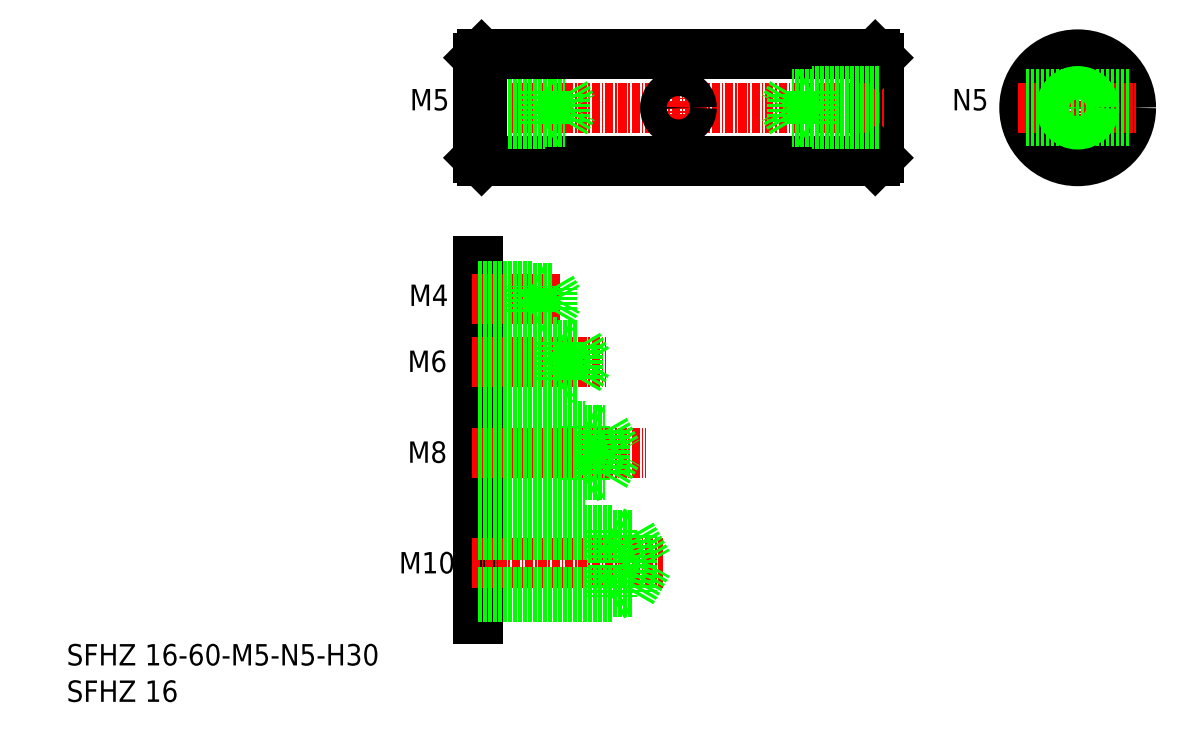
<metadata>
{"format":"dxf","ext":"dxf","renderer":"ezdxf+matplotlib","layout":"modelspace","background":"white","min_lineweight":24,"dpi":150}
</metadata>
<code>
0
SECTION
2
ENTITIES
0
LINE
8
0
10
938.1
20
-20.55
30
0
11
938.1
21
-36.55
31
0
0
LINE
8
0
10
878.6
20
-21.05
30
0
11
878.6
21
-36.05
31
0
0
LINE
8
0
10
938.6
20
-21.05
30
0
11
938.6
21
-36.05
31
0
0
LINE
8
0
10
878.6
20
-51.51
30
0
11
878.6
21
-105.2
31
0
0
LINE
8
0
10
894.6
20
-76.27
30
0
11
894.6
21
-84.27
31
0
0
LINE
8
0
10
894.6
20
-76.27
30
0
11
895.7
21
-76.89
31
0
0
TEXT
8
0
10
816.9
20
-117.6
30
0
40
3.2
1
SFHZ 16
0
TEXT
8
0
10
816.9
20
-112.1
30
0
40
3.2
1
SFHZ 16-60-M5-N5-H30
0
LINE
8
CENTER
10
877.6
20
-96.84
30
0
11
906.2
21
-96.84
31
0
0
LINE
8
CENTER
10
877.6
20
-80.27
30
0
11
903.7
21
-80.27
31
0
0
TEXT
8
0
10
866.7
20
-98.33
30
0
40
3.2
1
M10
0
TEXT
8
0
10
868
20
-81.76
30
0
40
3.2
1
M8
0
LINE
8
0
10
878.6
20
-101.1
30
0
11
901.6
21
-101.1
31
0
0
LINE
8
0
10
878.6
20
-92.59
30
0
11
901.6
21
-92.59
31
0
0
LINE
8
0
10
878.6
20
-91.84
30
0
11
898.6
21
-91.84
31
0
0
LINE
8
0
10
878.6
20
-101.8
30
0
11
898.6
21
-101.8
31
0
0
LINE
8
0
10
898.6
20
-91.84
30
0
11
898.6
21
-101.8
31
0
0
LINE
8
0
10
898.6
20
-101.8
30
0
11
899.9
21
-101.1
31
0
0
LINE
8
0
10
898.6
20
-91.84
30
0
11
899.9
21
-92.59
31
0
0
LINE
8
0
10
878.6
20
-84.27
30
0
11
894.6
21
-84.27
31
0
0
LINE
8
0
10
878.6
20
-83.64
30
0
11
897.6
21
-83.64
31
0
0
LINE
8
0
10
878.6
20
-76.89
30
0
11
897.6
21
-76.89
31
0
0
LINE
8
0
10
894.6
20
-84.27
30
0
11
895.7
21
-83.64
31
0
0
LINE
8
0
10
897.6
20
-76.89
30
0
11
897.6
21
-83.64
31
0
0
LINE
8
0
10
897.6
20
-83.64
30
0
11
899.5
21
-80.27
31
0
0
LINE
8
0
10
897.6
20
-76.89
30
0
11
899.5
21
-80.27
31
0
0
LINE
8
0
10
901.6
20
-92.59
30
0
11
904.1
21
-96.84
31
0
0
LINE
8
0
10
901.6
20
-92.59
30
0
11
901.6
21
-101.1
31
0
0
LINE
8
0
10
901.6
20
-101.1
30
0
11
904.1
21
-96.84
31
0
0
LINE
8
CENTER
10
877.6
20
-28.55
30
0
11
939.6
21
-28.55
31
0
0
LINE
8
CENTER
10
877.6
20
-57.23
30
0
11
891
21
-57.23
31
0
0
LINE
8
CENTER
10
877.6
20
-66.65
30
0
11
897.7
21
-66.65
31
0
0
TEXT
8
0
10
868
20
-68.14
30
0
40
3.2
1
M6
0
TEXT
8
0
10
868.2
20
-58.25
30
0
40
3.2
1
M4
0
TEXT
8
0
10
868.4
20
-28.94
30
0
40
3.2
1
M5
0
LINE
8
0
10
890.6
20
-63.65
30
0
11
890.6
21
-69.65
31
0
0
LINE
8
0
10
893.6
20
-64.15
30
0
11
893.6
21
-69.15
31
0
0
LINE
8
0
10
893.6
20
-69.15
30
0
11
895
21
-66.65
31
0
0
LINE
8
0
10
878.6
20
-69.65
30
0
11
890.6
21
-69.65
31
0
0
LINE
8
0
10
878.6
20
-76.27
30
0
11
894.6
21
-76.27
31
0
0
LINE
8
0
10
878.6
20
-69.15
30
0
11
893.6
21
-69.15
31
0
0
LINE
8
0
10
890.6
20
-69.65
30
0
11
891.5
21
-69.15
31
0
0
LINE
8
0
10
878.6
20
-63.65
30
0
11
890.6
21
-63.65
31
0
0
LINE
8
0
10
878.6
20
-64.15
30
0
11
893.6
21
-64.15
31
0
0
LINE
8
0
10
890.6
20
-63.65
30
0
11
891.5
21
-64.15
31
0
0
LINE
8
0
10
893.6
20
-64.15
30
0
11
895
21
-66.65
31
0
0
LINE
8
0
10
879.1
20
-36.55
30
0
11
938.1
21
-36.55
31
0
0
LINE
8
0
10
878.6
20
-55.58
30
0
11
889.6
21
-55.58
31
0
0
LINE
8
0
10
878.6
20
-58.88
30
0
11
889.6
21
-58.88
31
0
0
LINE
8
0
10
878.6
20
-59.23
30
0
11
886.6
21
-59.23
31
0
0
LINE
8
0
10
878.6
20
-55.23
30
0
11
886.6
21
-55.23
31
0
0
LINE
8
0
10
886.6
20
-59.23
30
0
11
886.6
21
-55.23
31
0
0
LINE
8
0
10
886.6
20
-55.23
30
0
11
887.2
21
-55.58
31
0
0
LINE
8
0
10
886.6
20
-59.23
30
0
11
887.2
21
-58.88
31
0
0
LINE
8
0
10
889.6
20
-55.58
30
0
11
890.6
21
-57.23
31
0
0
LINE
8
0
10
889.6
20
-58.88
30
0
11
890.6
21
-57.23
31
0
0
LINE
8
0
10
889.6
20
-58.88
30
0
11
889.6
21
-55.58
31
0
0
LINE
8
0
10
878.6
20
-26.45
30
0
11
891.6
21
-26.45
31
0
0
LINE
8
0
10
878.6
20
-30.65
30
0
11
891.6
21
-30.65
31
0
0
LINE
8
0
10
878.6
20
-26.05
30
0
11
888.6
21
-26.05
31
0
0
LINE
8
0
10
878.6
20
-31.05
30
0
11
888.6
21
-31.05
31
0
0
LINE
8
0
10
888.6
20
-26.05
30
0
11
888.6
21
-31.05
31
0
0
LINE
8
0
10
888.6
20
-31.05
30
0
11
889.2
21
-30.7
31
0
0
LINE
8
0
10
888.6
20
-26.05
30
0
11
889.2
21
-26.4
31
0
0
LINE
8
0
10
891.6
20
-26.45
30
0
11
892.8
21
-28.55
31
0
0
LINE
8
0
10
891.6
20
-26.45
30
0
11
891.6
21
-30.65
31
0
0
LINE
8
0
10
891.6
20
-30.65
30
0
11
892.8
21
-28.55
31
0
0
LINE
8
0
10
938.1
20
-36.55
30
0
11
938.6
21
-36.05
31
0
0
LINE
8
0
10
879.1
20
-20.55
30
0
11
938.1
21
-20.55
31
0
0
LINE
8
0
10
938.1
20
-20.55
30
0
11
938.6
21
-21.05
31
0
0
LINE
8
CENTER
10
968.4
20
-19.55
30
0
11
968.4
21
-37.55
31
0
0
CIRCLE
8
0
10
968.4
20
-28.55
30
0
40
8
0
LINE
8
CENTER
10
959.4
20
-28.55
30
0
11
977.4
21
-28.55
31
0
0
CIRCLE
8
0
10
968.4
20
-28.55
30
0
40
2.1
0
CIRCLE
8
0
10
968.4
20
-28.55
30
0
40
2.5
0
LINE
8
0
10
938.6
20
-26.45
30
0
11
925.6
21
-26.45
31
0
0
LINE
8
0
10
938.6
20
-30.65
30
0
11
925.6
21
-30.65
31
0
0
LINE
8
0
10
938.6
20
-26.05
30
0
11
928.6
21
-26.05
31
0
0
LINE
8
0
10
938.6
20
-31.05
30
0
11
928.6
21
-31.05
31
0
0
LINE
8
0
10
928.6
20
-26.05
30
0
11
928.6
21
-31.05
31
0
0
LINE
8
0
10
928.6
20
-31.05
30
0
11
928
21
-30.7
31
0
0
LINE
8
0
10
928.6
20
-26.05
30
0
11
928
21
-26.4
31
0
0
LINE
8
0
10
925.6
20
-26.45
30
0
11
924.4
21
-28.55
31
0
0
LINE
8
0
10
925.6
20
-26.45
30
0
11
925.6
21
-30.65
31
0
0
LINE
8
0
10
925.6
20
-30.65
30
0
11
924.4
21
-28.55
31
0
0
TEXT
8
0
10
949.6
20
-28.94
30
0
40
3.2
1
N5
0
LINE
8
0
10
879.1
20
-20.55
30
0
11
878.6
21
-21.05
31
0
0
LINE
8
0
10
879.1
20
-36.55
30
0
11
878.6
21
-36.05
31
0
0
LINE
8
0
10
879.1
20
-20.55
30
0
11
879.1
21
-36.55
31
0
0
LINE
8
CENTER
10
908.6
20
-25.55
30
0
11
908.6
21
-31.55
31
0
0
CIRCLE
8
0
10
908.6
20
-28.55
30
0
40
2
0
LINE
8
0
10
960.7
20
-26.55
30
0
11
976.2
21
-26.55
31
0
0
LINE
8
0
10
960.7
20
-30.55
30
0
11
976.2
21
-30.55
31
0
0
ENDSEC
0
EOF

</code>
